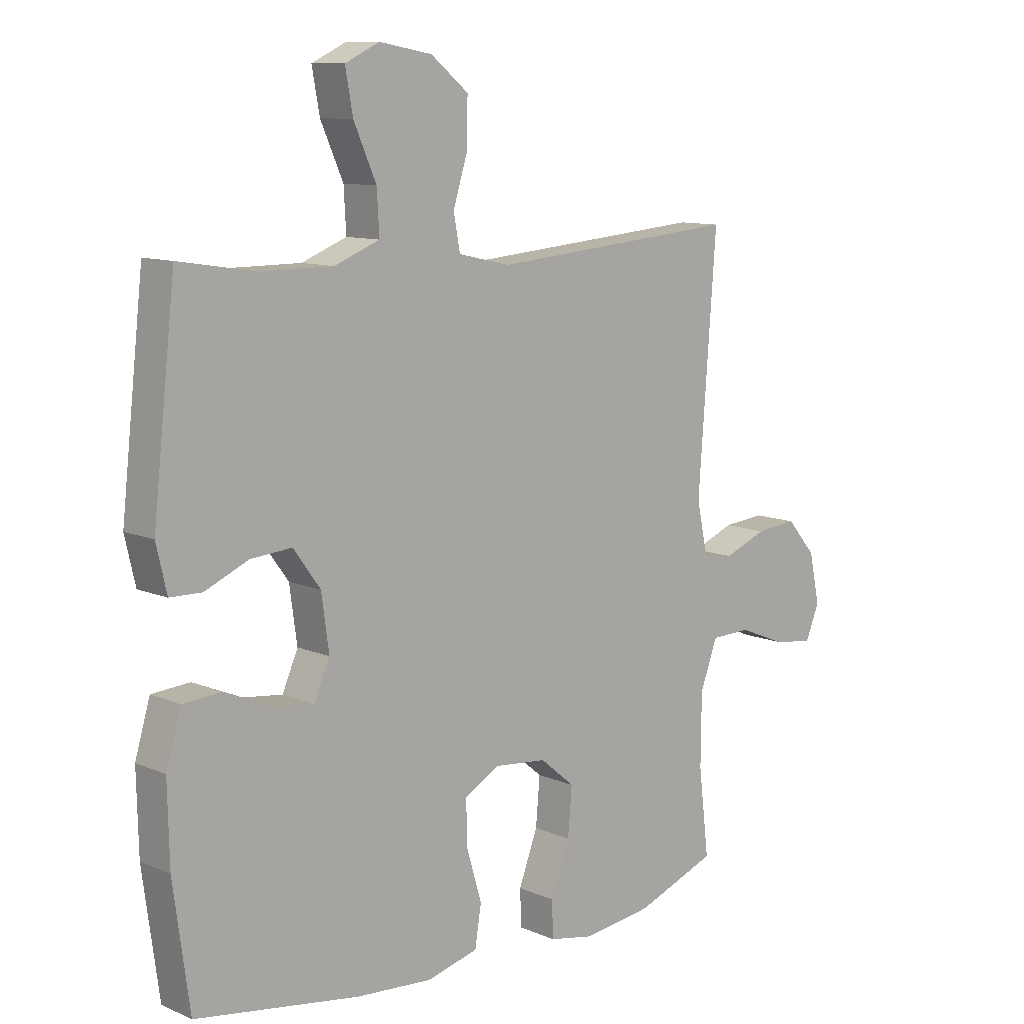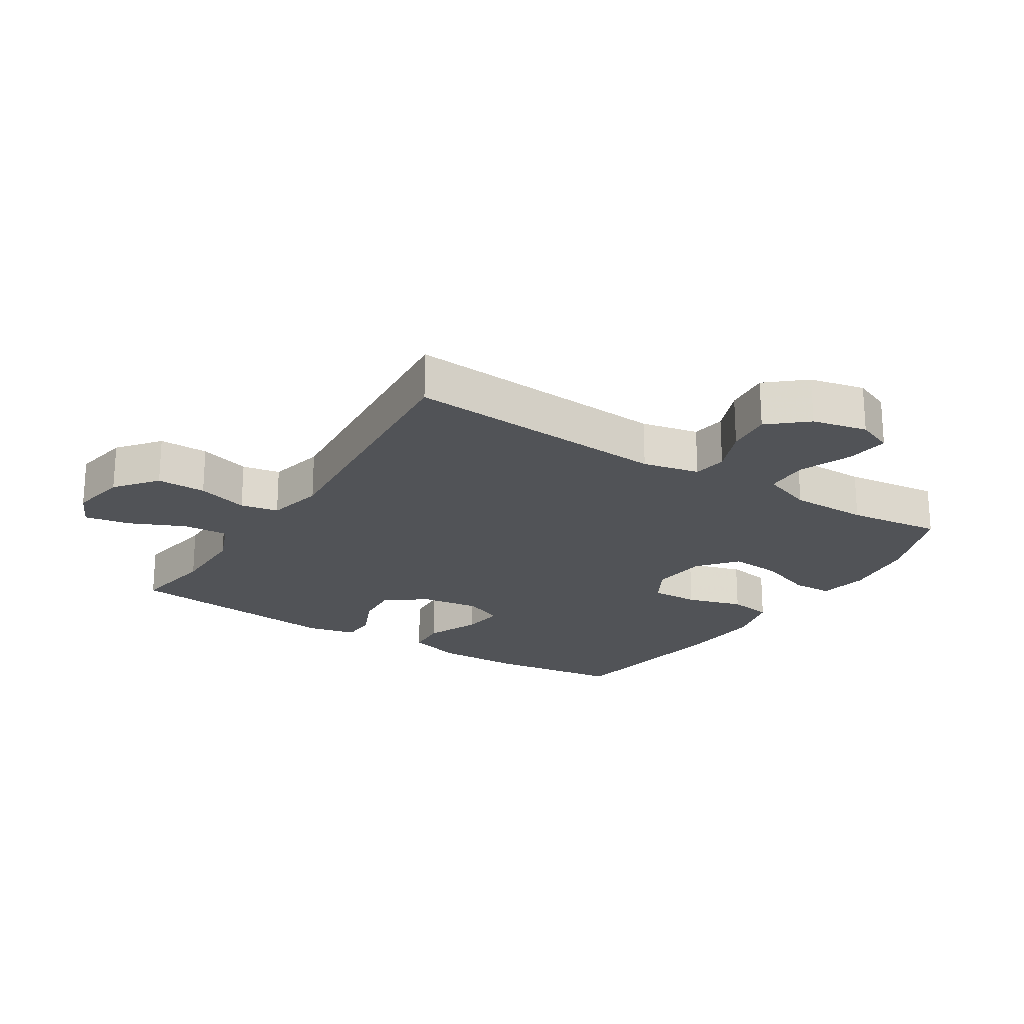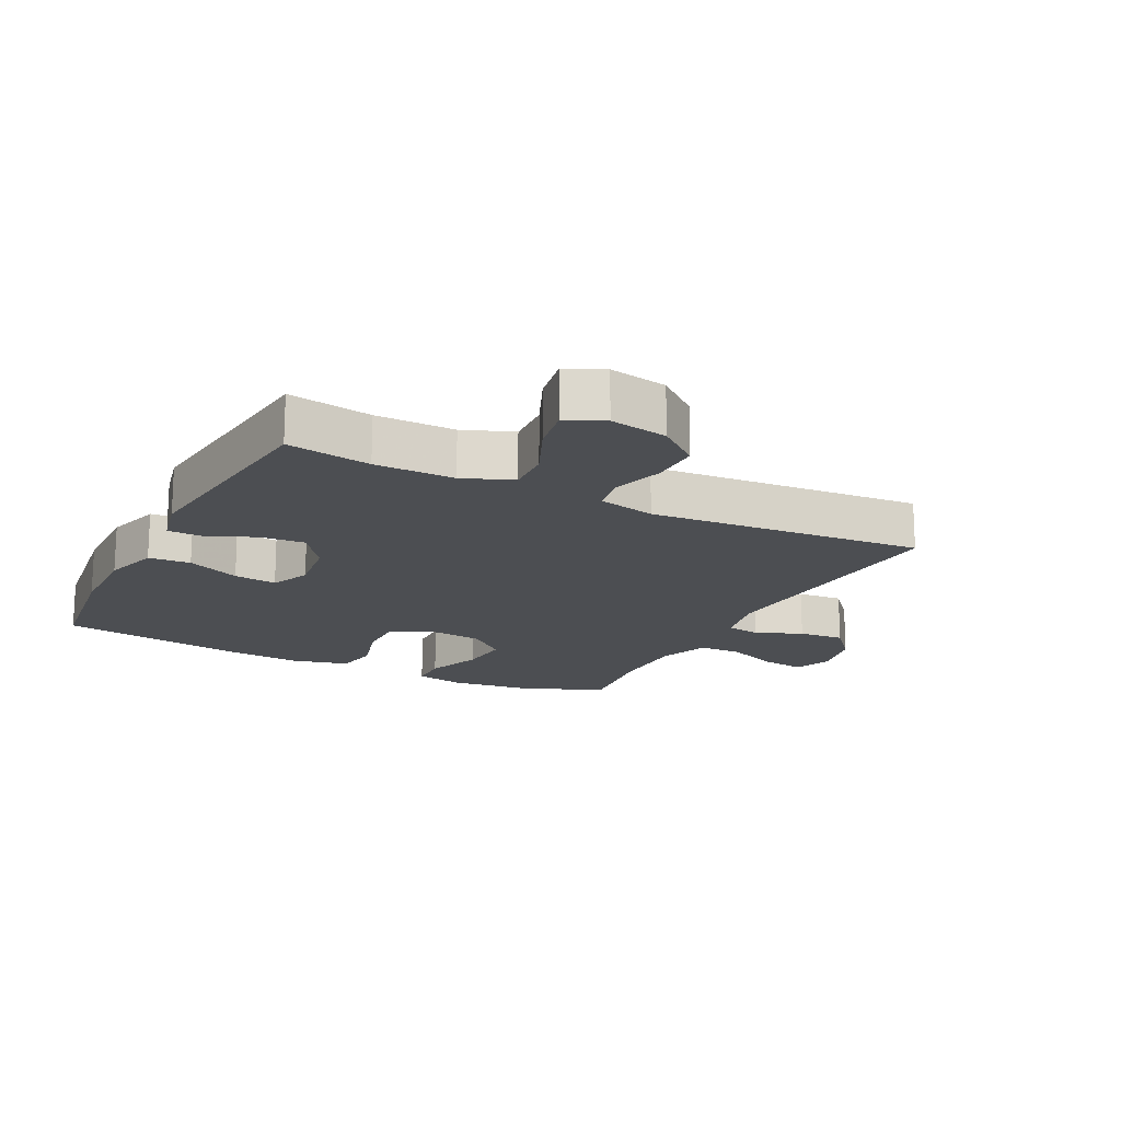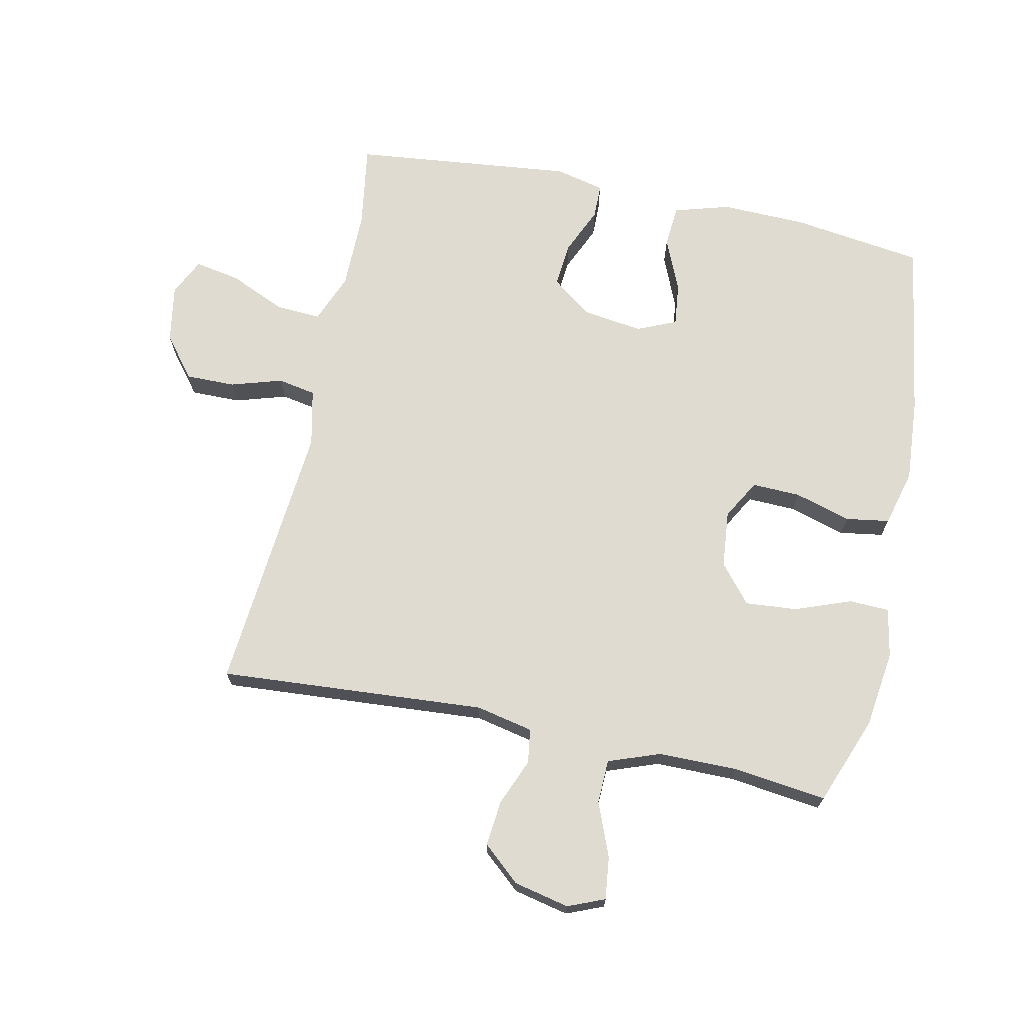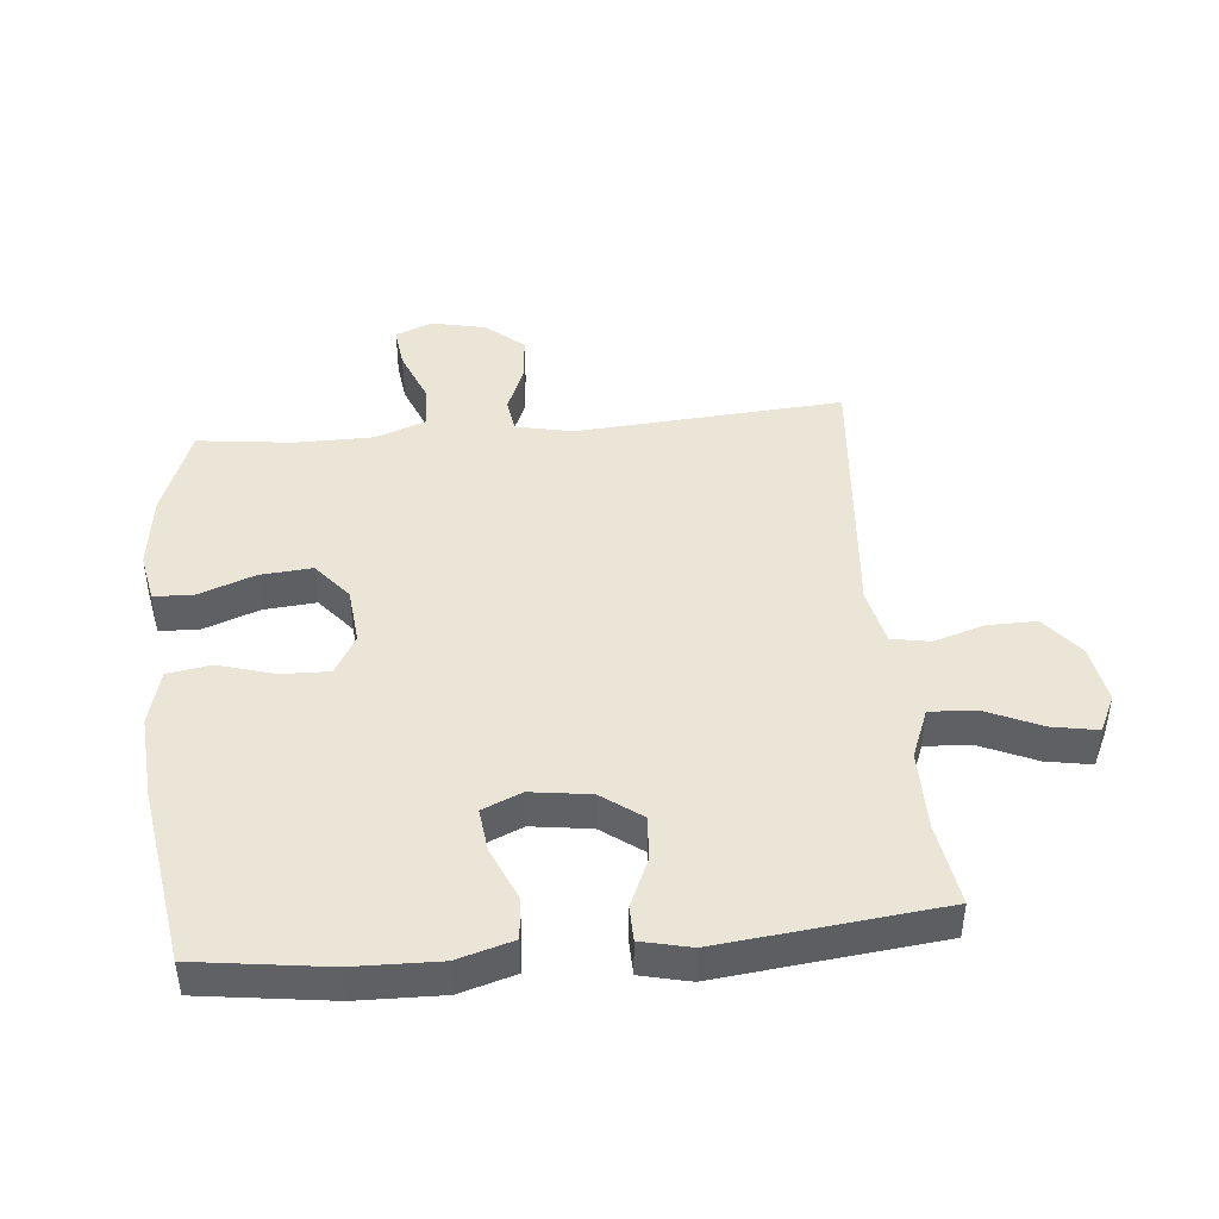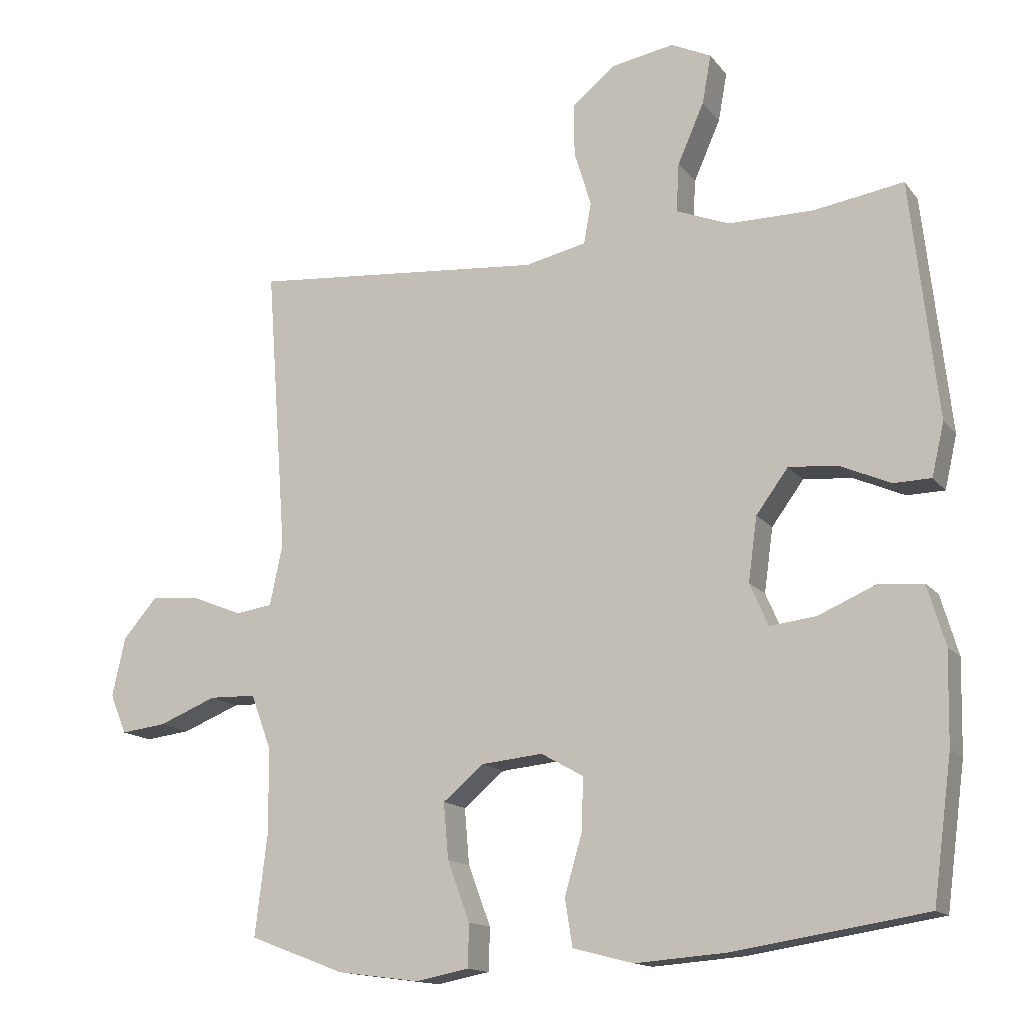
<metadata>
{"format":"obj","ext":"obj","renderer":"f3d","projection":"perspective","resolution":1024,"background":"white","views":[{"elev":10.4,"azim":-42.9,"up":"+Z"},{"elev":-21.8,"azim":57.7,"up":"+Y"},{"elev":-17.0,"azim":-27.1,"up":"+Y"},{"elev":69.8,"azim":102.1,"up":"+Y"},{"elev":44.4,"azim":-95.3,"up":"+Y"},{"elev":-14.5,"azim":-156.1,"up":"+Z"}]}
</metadata>
<code>
v -0.5 0.07 -0.5
v -0.528 0.07 -0.293
v -0.531 0.07 -0.158
v -0.505 0.07 -0.07
v -0.439 0.07 -0.065
v -0.355 0.07 -0.101
v -0.287 0.07 -0.109
v -0.26 0.07 -0.047
v -0.273 0.07 0.047
v -0.32 0.07 0.111
v -0.391 0.07 0.105
v -0.466 0.07 0.072
v -0.521 0.07 0.073
v -0.539 0.07 0.151
v -0.5 0.07 0.5
v -0.368 0.07 0.479
v -0.243 0.07 0.479
v -0.165 0.07 0.51
v -0.169 0.07 0.582
v -0.208 0.07 0.67
v -0.221 0.07 0.742
v -0.162 0.07 0.77
v -0.071 0.07 0.754
v -0.006 0.07 0.702
v -0.007 0.07 0.624
v -0.032 0.07 0.543
v -0.021 0.07 0.483
v 0.069 0.07 0.463
v 0.5 0.07 0.5
v 0.469 0.07 0.079
v 0.488 0.07 -0.011
v 0.542 0.07 -0.019
v 0.616 0.07 0.011
v 0.688 0.07 0.018
v 0.739 0.07 -0.041
v 0.758 0.07 -0.128
v 0.734 0.07 -0.186
v 0.667 0.07 -0.178
v 0.582 0.07 -0.144
v 0.513 0.07 -0.146
v 0.483 0.07 -0.227
v 0.482 0.07 -0.351
v 0.5 0.07 -0.5
v 0.36 0.07 -0.553
v 0.239 0.07 -0.569
v 0.161 0.07 -0.554
v 0.159 0.07 -0.491
v 0.192 0.07 -0.403
v 0.199 0.07 -0.321
v 0.139 0.07 -0.271
v 0.049 0.07 -0.262
v -0.013 0.07 -0.297
v -0.011 0.07 -0.373
v 0.015 0.07 -0.462
v 0.004 0.07 -0.531
v -0.085 0.07 -0.554
v -0.217 0.07 -0.544
v -0.5 0 -0.5
v -0.528 0 -0.293
v -0.531 0 -0.158
v -0.505 0 -0.07
v -0.439 0 -0.065
v -0.355 0 -0.101
v -0.287 0 -0.109
v -0.26 0 -0.047
v -0.273 0 0.047
v -0.32 0 0.111
v -0.391 0 0.105
v -0.466 0 0.072
v -0.521 0 0.073
v -0.539 0 0.151
v -0.5 0 0.5
v -0.368 0 0.479
v -0.243 0 0.479
v -0.165 0 0.51
v -0.169 0 0.582
v -0.208 0 0.67
v -0.221 0 0.742
v -0.162 0 0.77
v -0.071 0 0.754
v -0.006 0 0.702
v -0.007 0 0.624
v -0.032 0 0.543
v -0.021 0 0.483
v 0.069 0 0.463
v 0.5 0 0.5
v 0.469 0 0.079
v 0.488 0 -0.011
v 0.542 0 -0.019
v 0.616 0 0.011
v 0.688 0 0.018
v 0.739 0 -0.041
v 0.758 0 -0.128
v 0.734 0 -0.186
v 0.667 0 -0.178
v 0.582 0 -0.144
v 0.513 0 -0.146
v 0.483 0 -0.227
v 0.482 0 -0.351
v 0.5 0 -0.5
v 0.36 0 -0.553
v 0.239 0 -0.569
v 0.161 0 -0.554
v 0.159 0 -0.491
v 0.192 0 -0.403
v 0.199 0 -0.321
v 0.139 0 -0.271
v 0.049 0 -0.262
v -0.013 0 -0.297
v -0.011 0 -0.373
v 0.015 0 -0.462
v 0.004 0 -0.531
v -0.085 0 -0.554
v -0.217 0 -0.544
f 53 54 55 56
f 52 53 56 57
f 45 46 47 48
f 45 48 49
f 42 43 44 45
f 41 42 45 49
f 40 41 49 50
f 36 37 38 39
f 36 39 40
f 35 36 40
f 32 33 34 35
f 32 35 40 50
f 28 29 30
f 27 28 30 31
f 23 24 25 26
f 23 26 27
f 22 23 27
f 19 20 21 22
f 18 19 22 27
f 17 18 27 31
f 13 14 15 16
f 11 12 13 16
f 10 11 16 17
f 9 10 17 31
f 3 4 5 6
f 3 6 7
f 2 3 7
f 52 57 1 2
f 51 52 2 7
f 50 51 7 8
f 31 32 50
f 8 9 31 50
f 113 112 111 110
f 114 113 110 109
f 105 104 103 102
f 106 105 102
f 102 101 100 99
f 106 102 99 98
f 107 106 98 97
f 96 95 94 93
f 97 96 93
f 97 93 92
f 92 91 90 89
f 107 97 92 89
f 87 86 85
f 88 87 85 84
f 83 82 81 80
f 84 83 80
f 84 80 79
f 79 78 77 76
f 84 79 76 75
f 88 84 75 74
f 73 72 71 70
f 73 70 69 68
f 74 73 68 67
f 88 74 67 66
f 63 62 61 60
f 64 63 60
f 64 60 59
f 59 58 114 109
f 64 59 109 108
f 65 64 108 107
f 107 89 88
f 107 88 66 65
f 1 58 59 2
f 2 59 60 3
f 3 60 61 4
f 4 61 62 5
f 5 62 63 6
f 6 63 64 7
f 7 64 65 8
f 8 65 66 9
f 9 66 67 10
f 10 67 68 11
f 11 68 69 12
f 12 69 70 13
f 13 70 71 14
f 14 71 72 15
f 15 72 73 16
f 16 73 74 17
f 17 74 75 18
f 18 75 76 19
f 19 76 77 20
f 20 77 78 21
f 21 78 79 22
f 22 79 80 23
f 23 80 81 24
f 24 81 82 25
f 25 82 83 26
f 26 83 84 27
f 27 84 85 28
f 28 85 86 29
f 29 86 87 30
f 30 87 88 31
f 31 88 89 32
f 32 89 90 33
f 33 90 91 34
f 34 91 92 35
f 35 92 93 36
f 36 93 94 37
f 37 94 95 38
f 38 95 96 39
f 39 96 97 40
f 40 97 98 41
f 41 98 99 42
f 42 99 100 43
f 43 100 101 44
f 44 101 102 45
f 45 102 103 46
f 46 103 104 47
f 47 104 105 48
f 48 105 106 49
f 49 106 107 50
f 50 107 108 51
f 51 108 109 52
f 52 109 110 53
f 53 110 111 54
f 54 111 112 55
f 55 112 113 56
f 56 113 114 57
f 57 114 58 1

</code>
